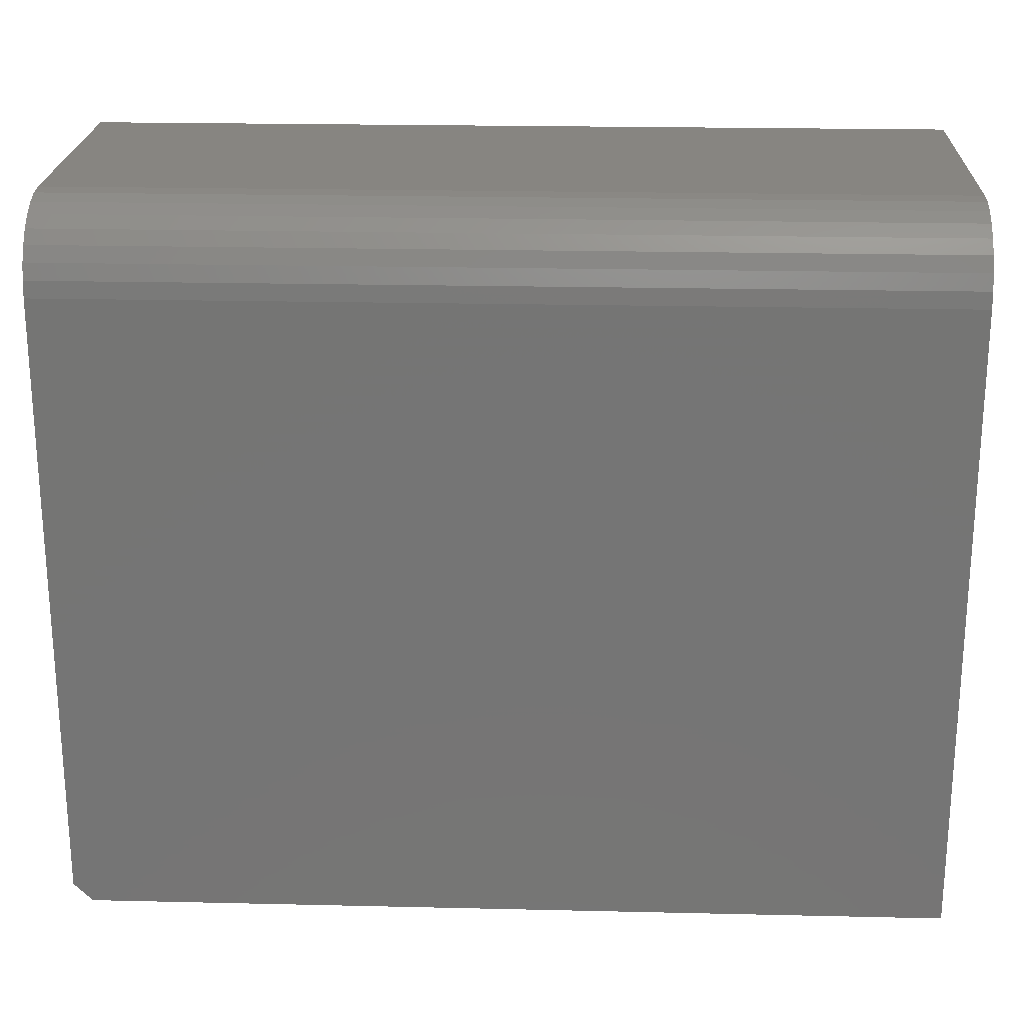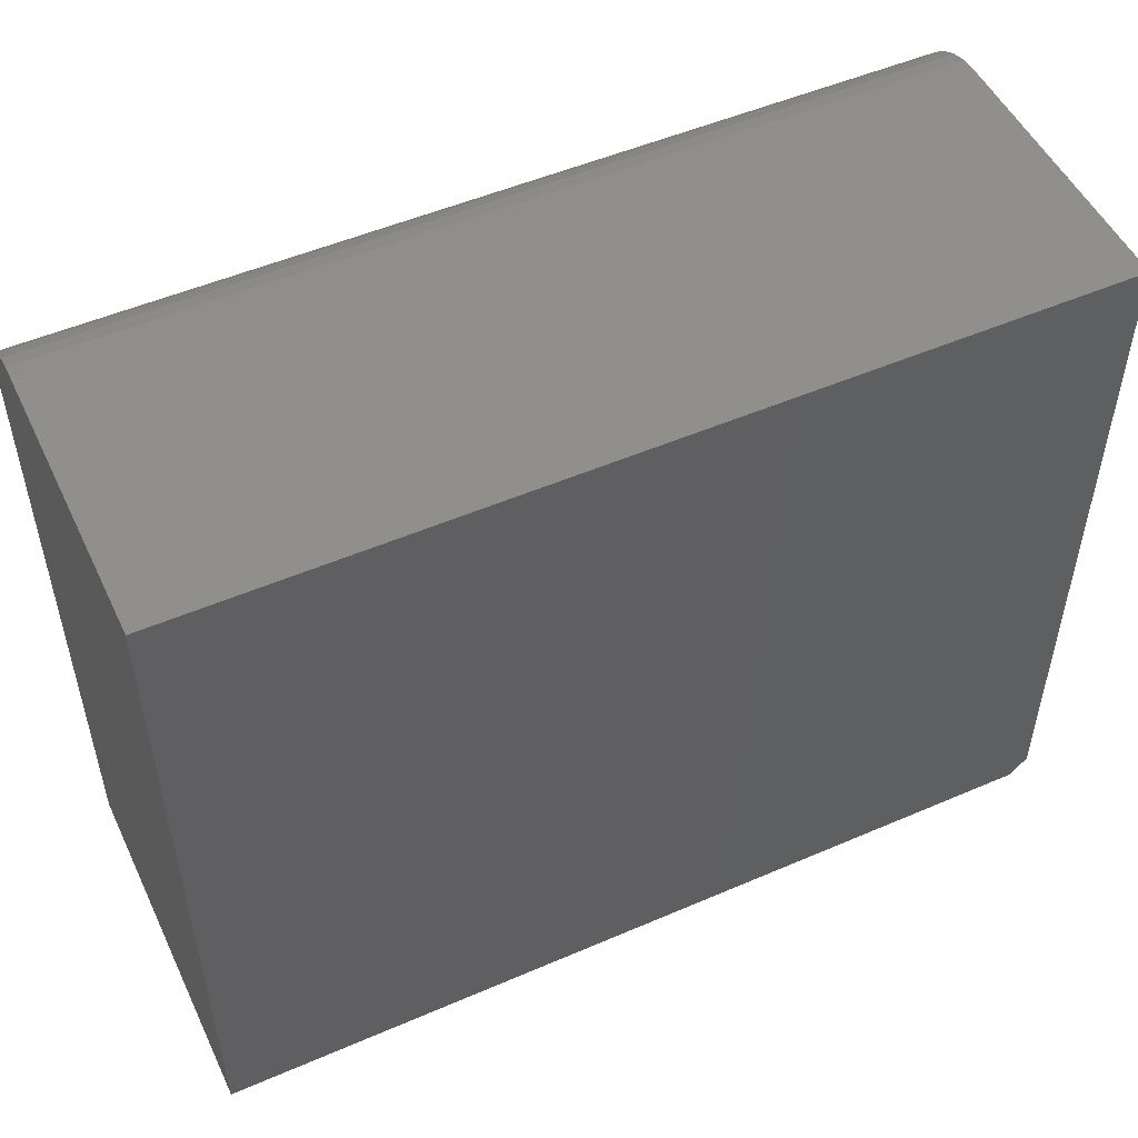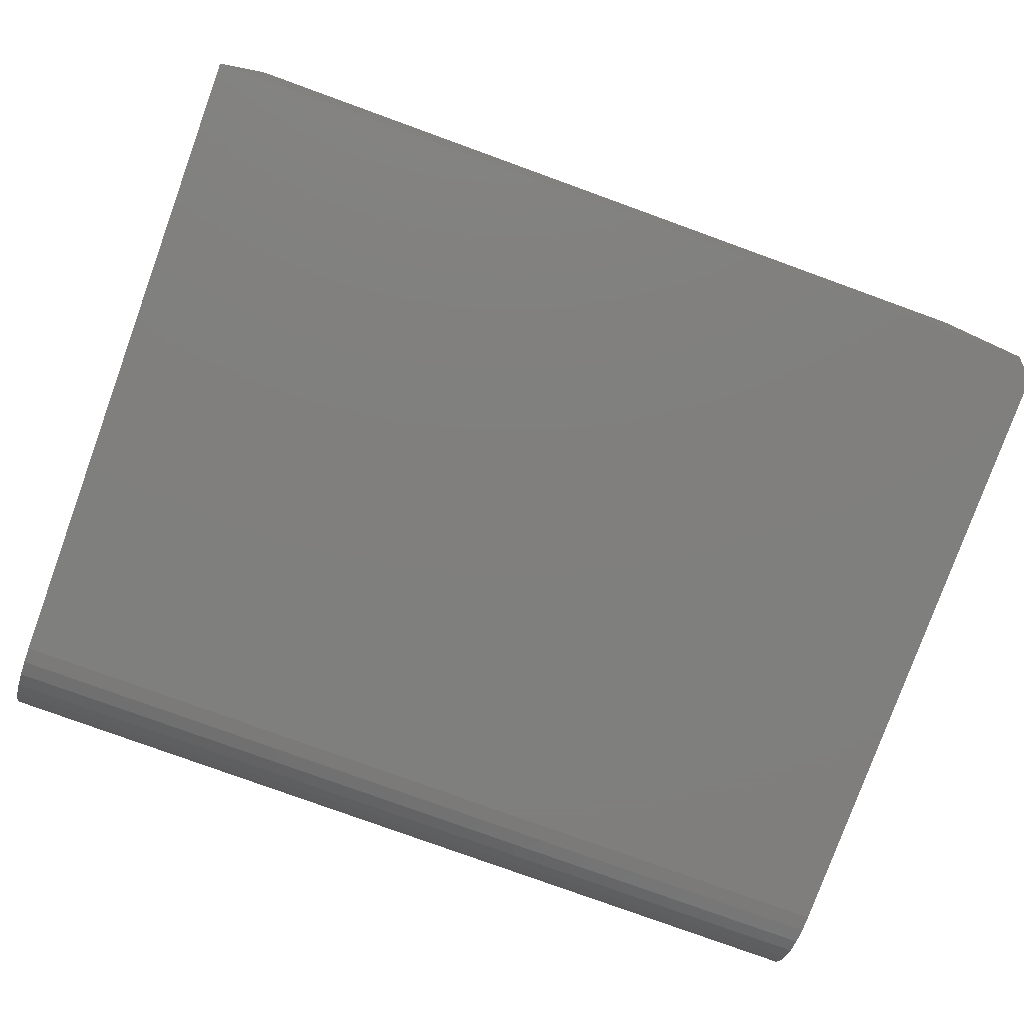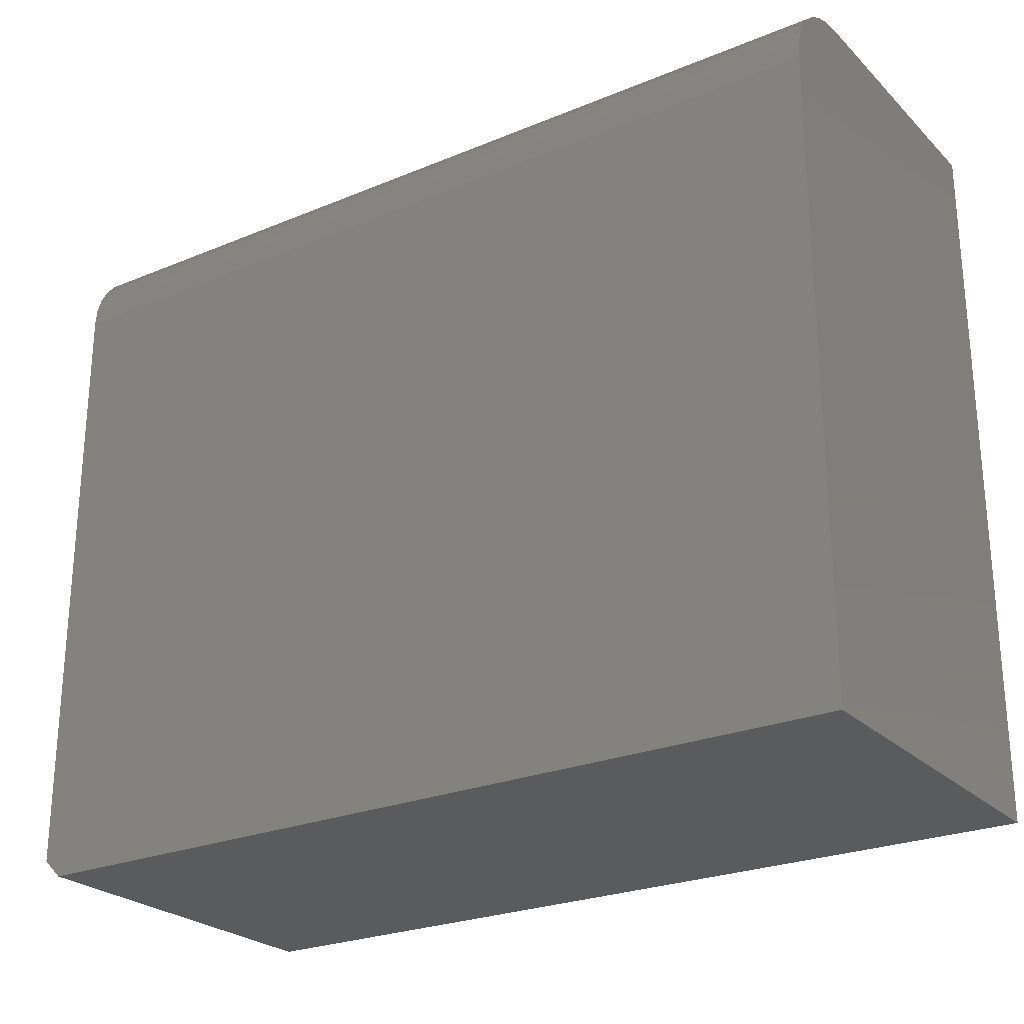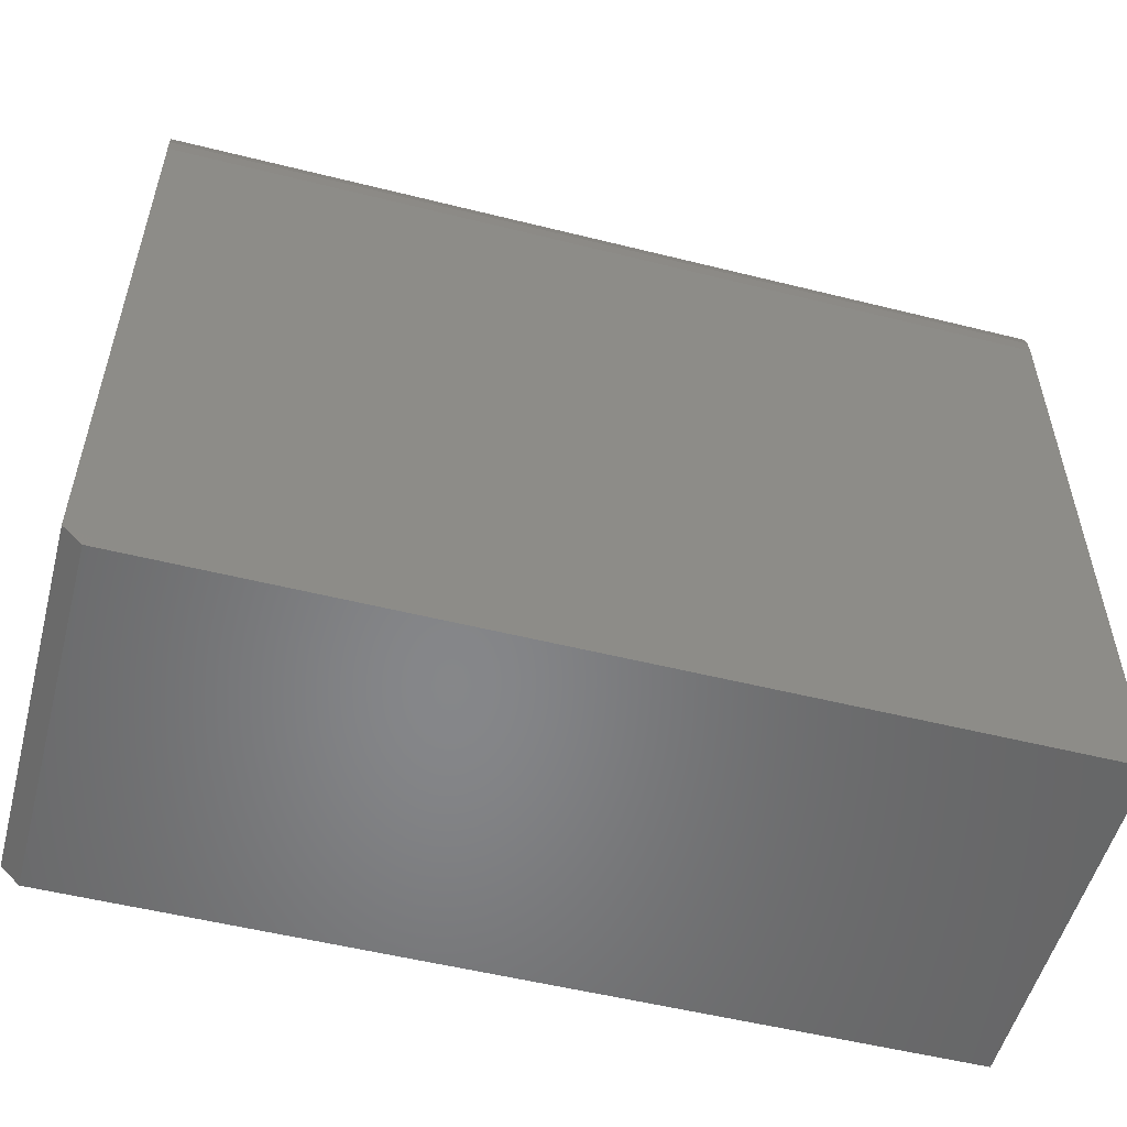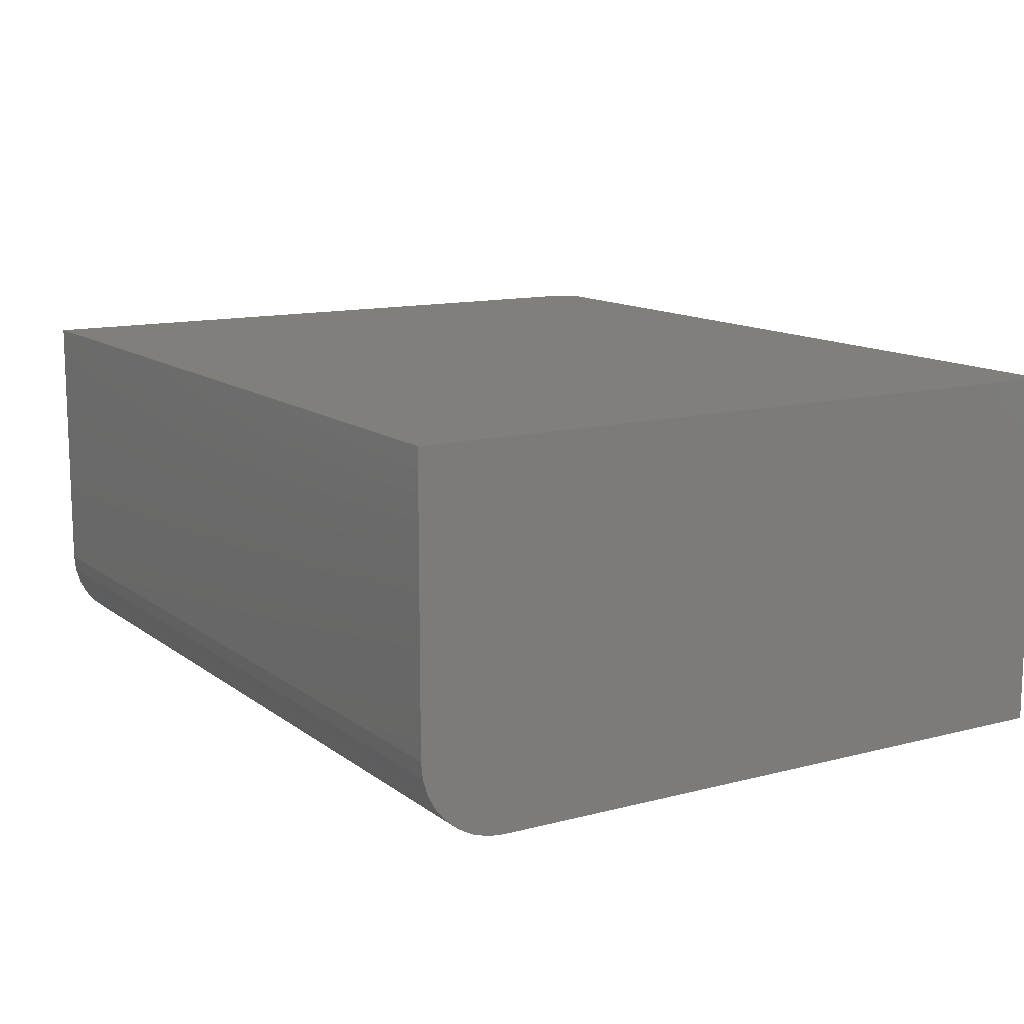
<metadata>
{"format":"stl","ext":"stl","renderer":"f3d","projection":"perspective","resolution":1024,"background":"white","views":[{"elev":22.1,"azim":-177.7,"up":"+Y"},{"elev":51.3,"azim":-25.1,"up":"+Y"},{"elev":-79.2,"azim":-19.9,"up":"+Z"},{"elev":-25.2,"azim":-146.2,"up":"+Y"},{"elev":-53.6,"azim":165.1,"up":"+Y"},{"elev":12.5,"azim":-121.4,"up":"+Z"}]}
</metadata>
<code>
# stl→obj: 26 verts, 48 faces
v 0.6953 -0.6328 0
v -0.75 -0.6328 0
v 0.7266 -0.6016 0
v -0.75 0.4389 0
v 0.7266 0.4389 0
v 0.7266 0.5795 0.6094
v 0.7266 -0.6016 0.6094
v 0.7266 0.4663 0.002702
v 0.7266 0.4927 0.0107
v 0.7266 0.517 0.0237
v 0.7266 0.5383 0.04119
v 0.7266 0.5558 0.0625
v 0.7266 0.5688 0.08681
v 0.7266 0.5768 0.1132
v 0.7266 0.5795 0.1406
v -0.75 0.5795 0.6094
v -0.75 -0.6328 0.6094
v 0.6953 -0.6328 0.6094
v -0.75 0.5795 0.1406
v -0.75 0.5768 0.1132
v -0.75 0.5688 0.08681
v -0.75 0.5558 0.0625
v -0.75 0.5383 0.04119
v -0.75 0.517 0.0237
v -0.75 0.4927 0.0107
v -0.75 0.4663 0.002702
f 1 2 3
f 3 2 4
f 3 4 5
f 6 7 3
f 6 3 5
f 6 5 8
f 6 8 9
f 6 9 10
f 6 10 11
f 6 11 12
f 6 12 13
f 6 13 14
f 6 14 15
f 6 16 7
f 7 16 17
f 7 17 18
f 17 2 18
f 18 2 1
f 1 3 18
f 18 3 7
f 19 20 16
f 4 2 17
f 4 17 16
f 4 16 20
f 4 20 21
f 4 21 22
f 4 22 23
f 4 23 24
f 4 24 25
f 4 25 26
f 6 15 16
f 16 15 19
f 5 4 8
f 8 4 26
f 8 26 9
f 9 26 25
f 9 25 10
f 10 25 24
f 10 24 11
f 11 24 23
f 11 23 12
f 12 23 22
f 12 22 13
f 13 22 21
f 13 21 14
f 14 21 20
f 14 20 15
f 15 20 19

</code>
